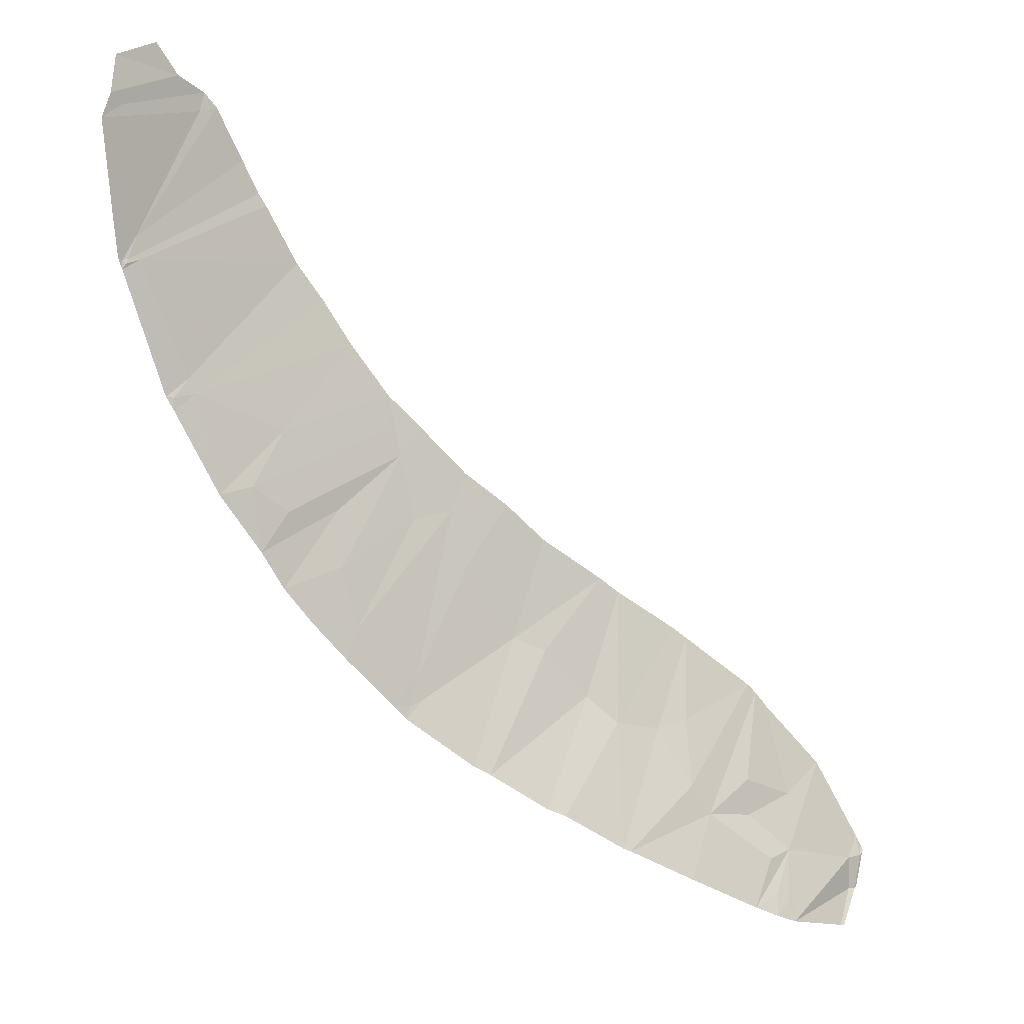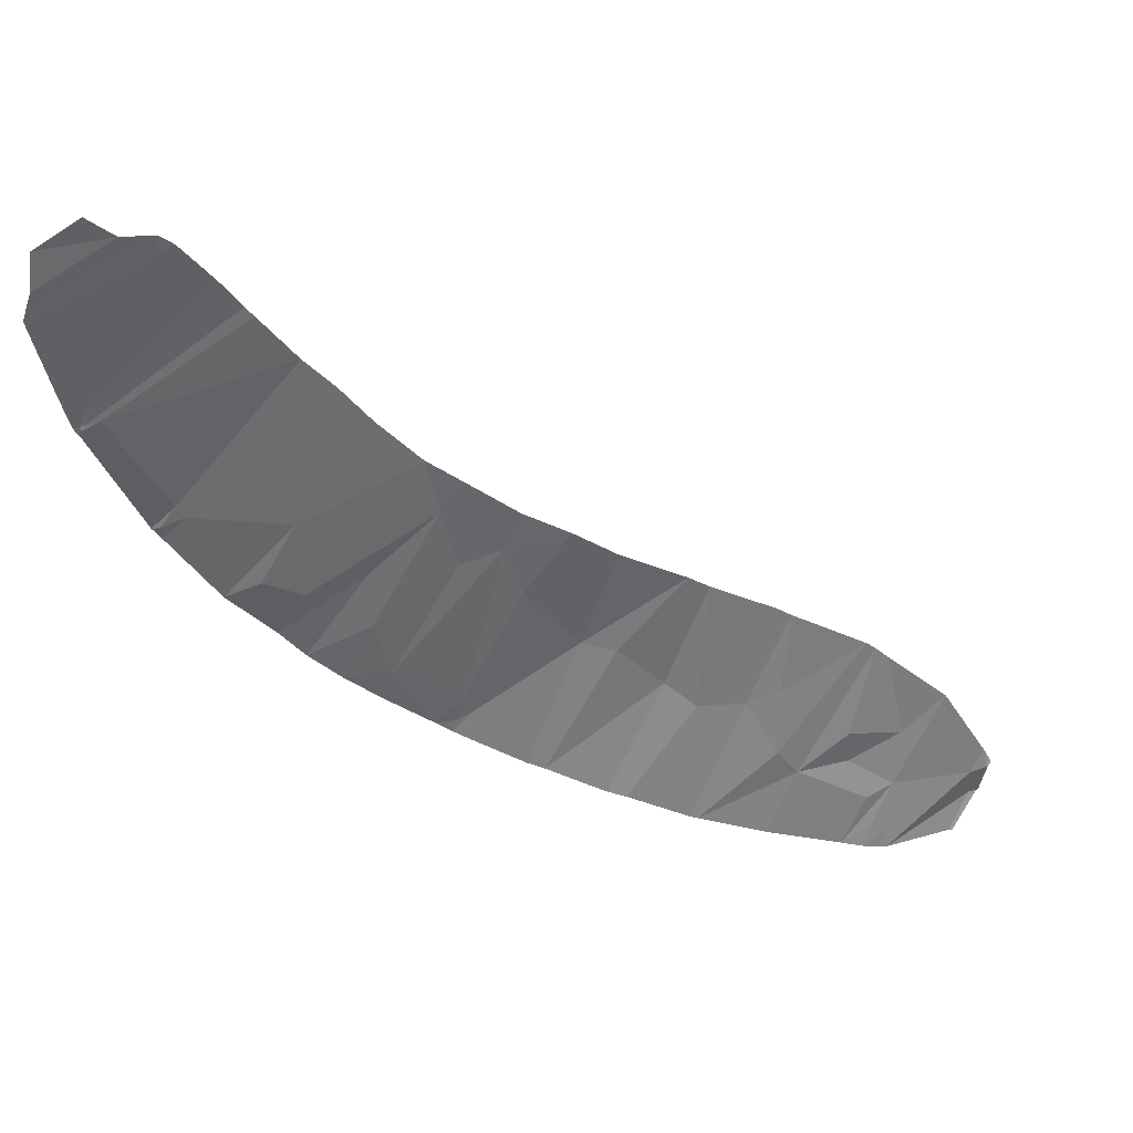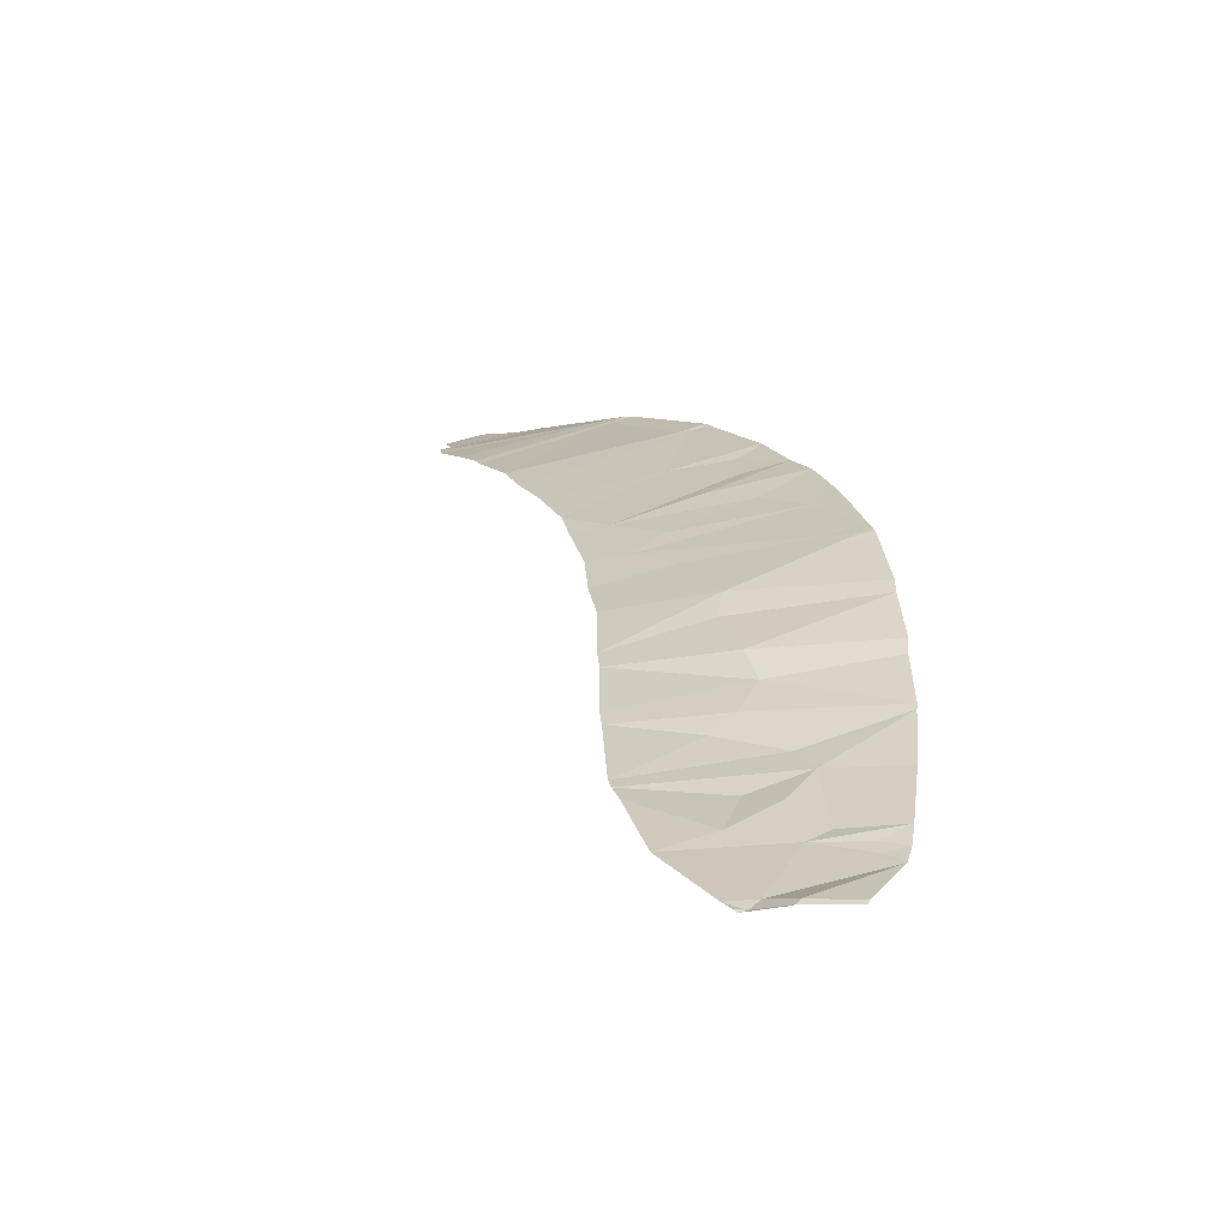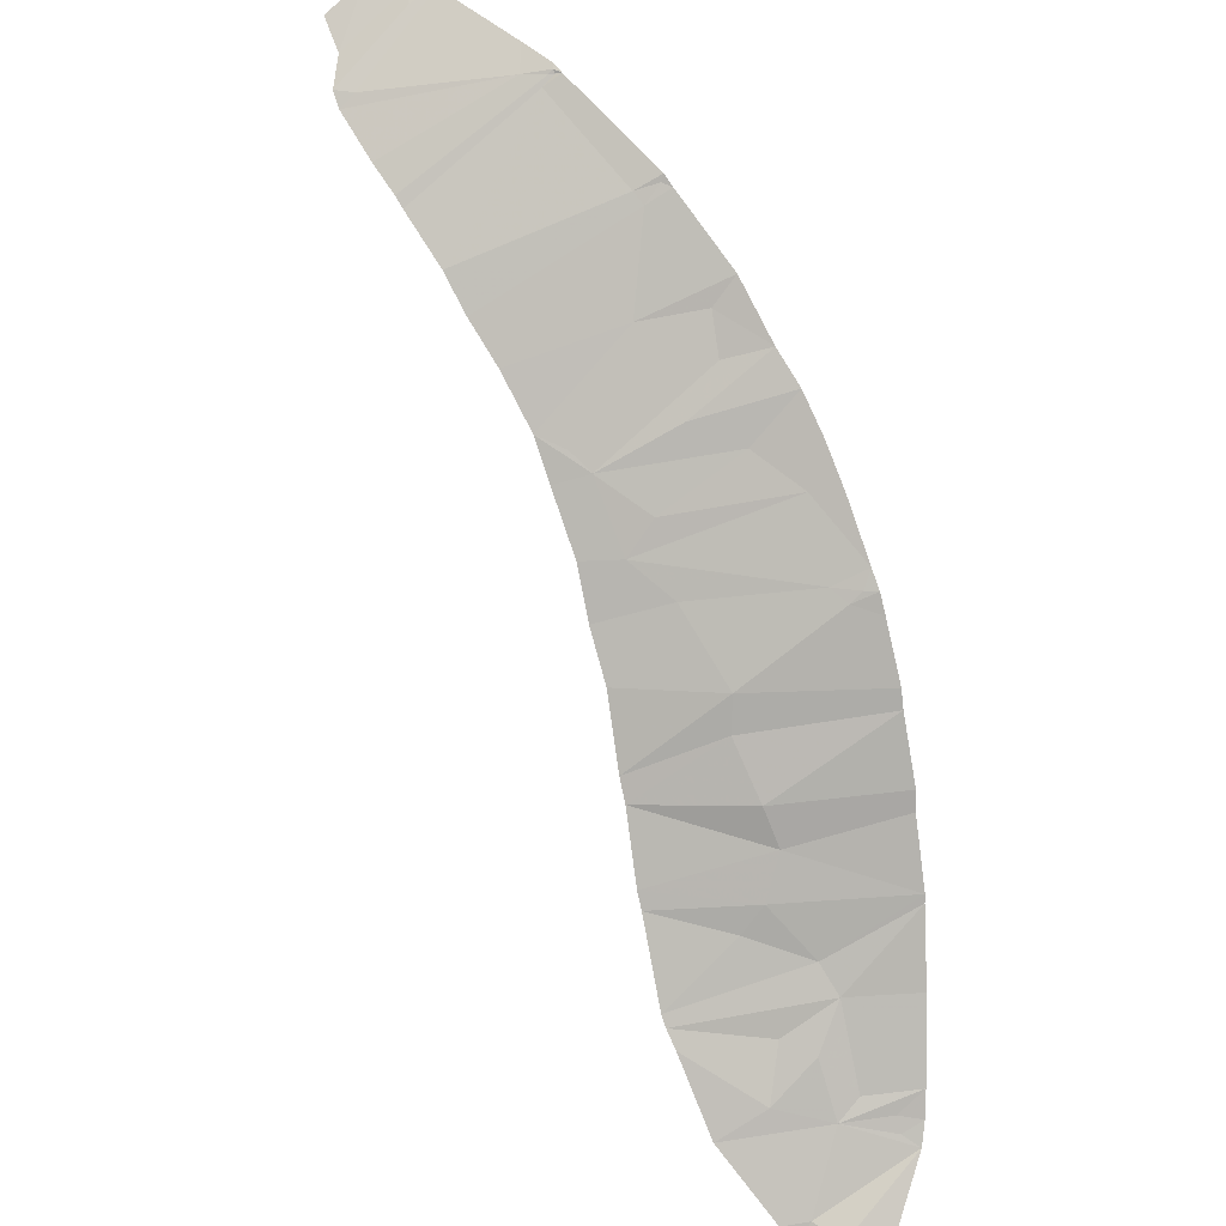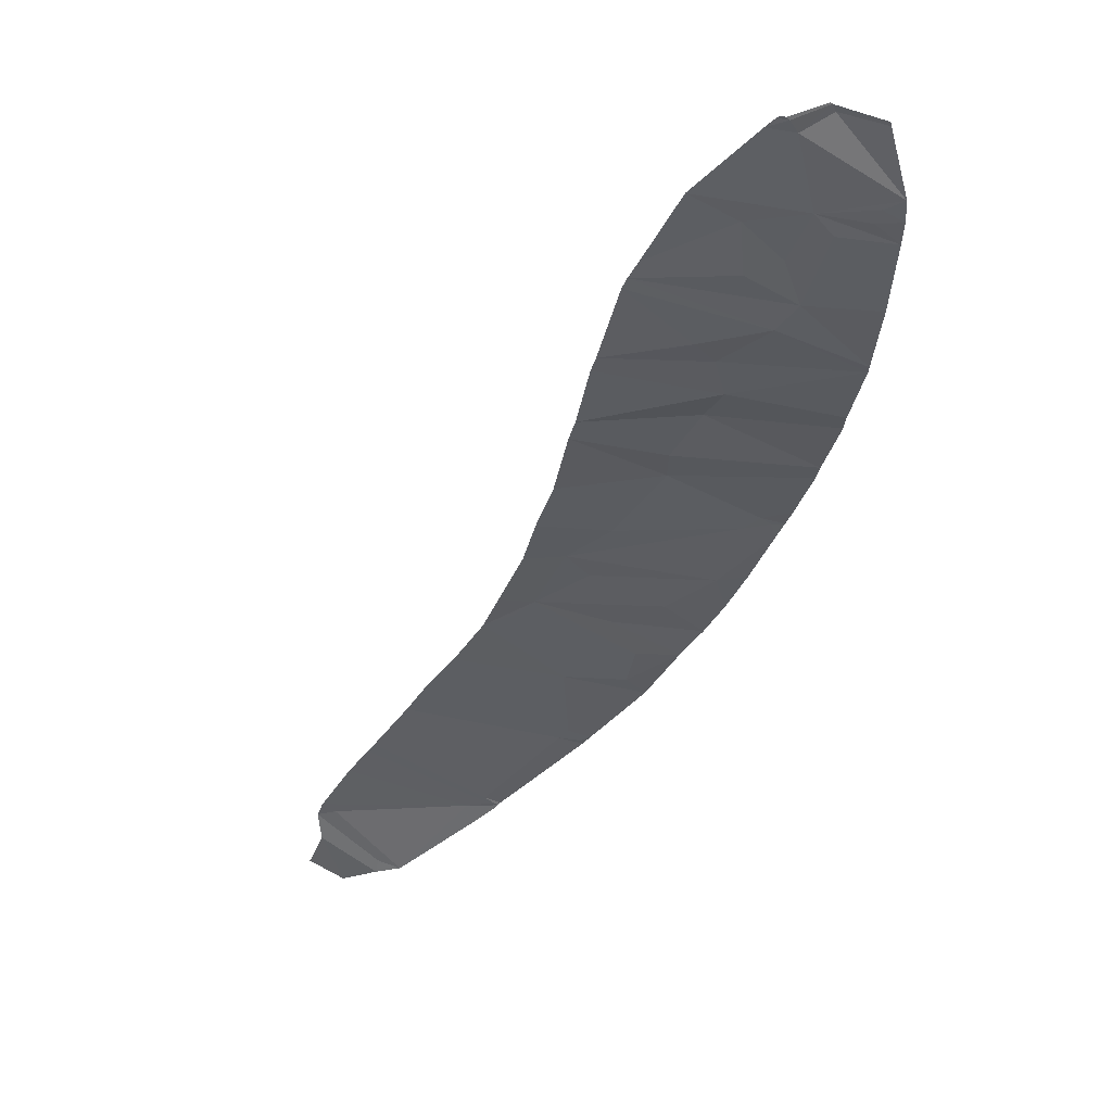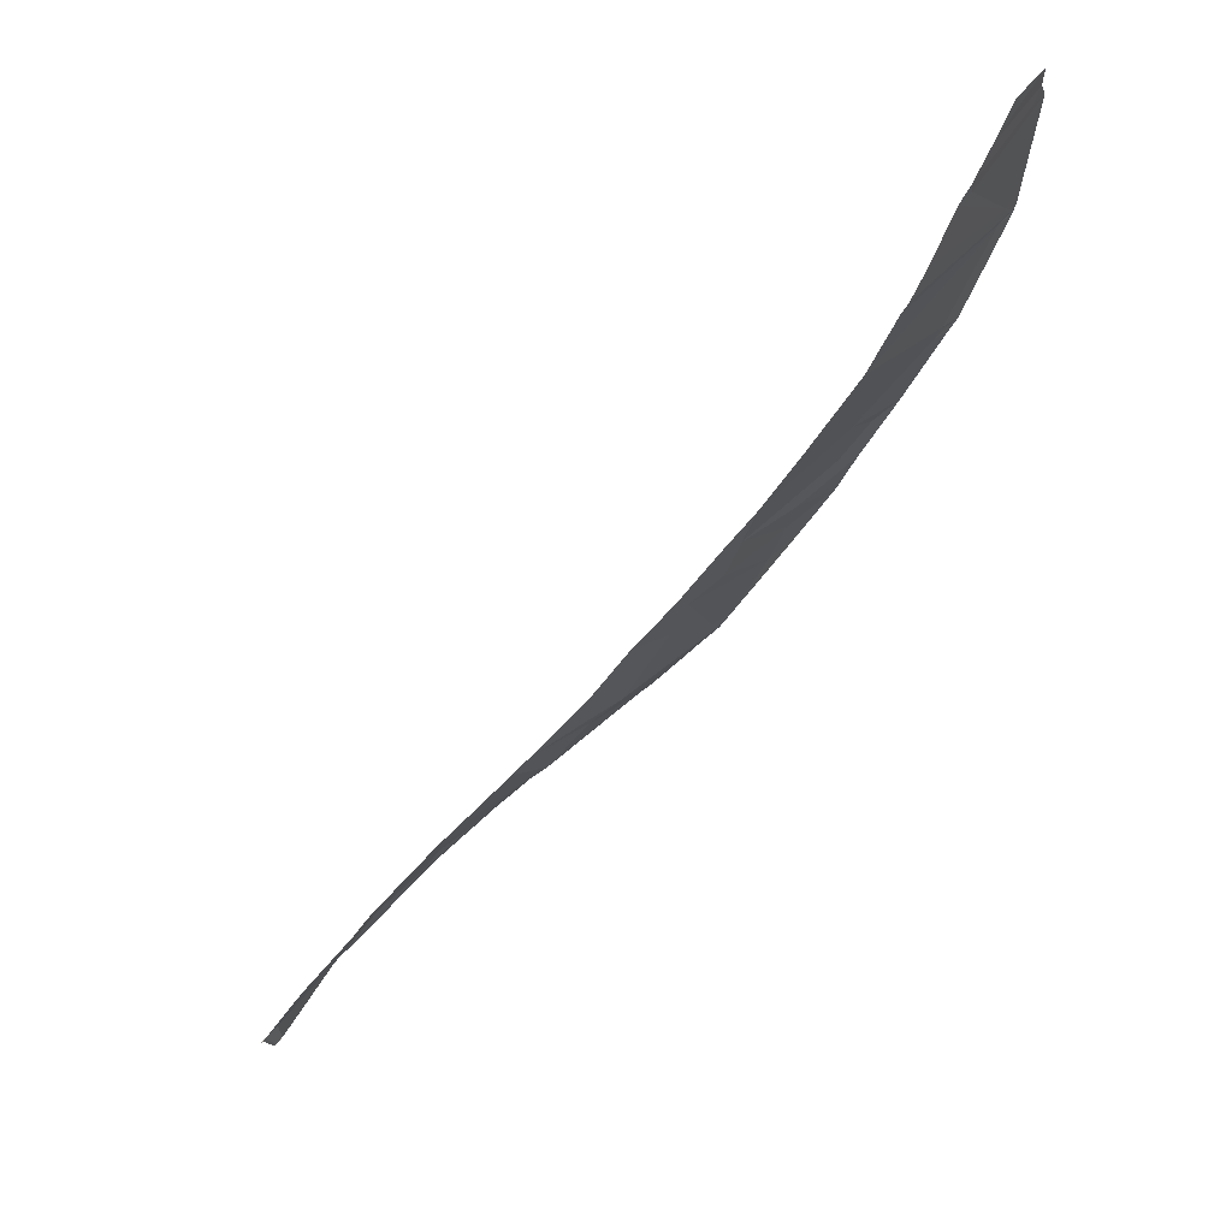
<metadata>
{"format":"obj","ext":"obj","renderer":"f3d","projection":"perspective","resolution":1024,"background":"white","views":[{"elev":-5.3,"azim":-58.8,"up":"+Z"},{"elev":40.6,"azim":-40.7,"up":"+Z"},{"elev":-0.9,"azim":122.5,"up":"+Y"},{"elev":67.8,"azim":114.2,"up":"+Y"},{"elev":-63.1,"azim":111.7,"up":"+Y"},{"elev":72.5,"azim":109.4,"up":"+Z"}]}
</metadata>
<code>
v 2.956 110.9 -19.33
v 4.588 110.6 -17.45
v 3.276 110.7 -19.84
v 4.739 110.5 -17.6
v -1.461 114.1 -14.62
v -2.816 114.7 -15.53
v -2.589 114.5 -16.59
v 2.604 111.4 -18.28
v 3.117 111.1 -18.1
v -6.297 116.4 -10.59
v -6.493 116.4 -10.6
v -6.547 116.4 -10.69
v 1.499 111.6 -20.42
v 1.609 111.5 -20.47
v -5.28 116 -12.72
v -5.653 116.1 -13.03
v -5.657 116.1 -12.83
v 3.882 110.1 -21.56
v 4.881 109.9 -20.53
v 4.387 110 -20.68
v -6.588 116.5 -10.63
v -1.667 114.3 -13.5
v -0.5496 113.6 -15.39
v -1.529 114 -17.41
v -0.7939 113.8 -14.44
v -0.5141 113.6 -13.75
v -1.304 114.1 -12.97
v -4.985 115.8 -7.793
v -5.21 115.9 -7.582
v -5.292 115.9 -7.919
v 6.564 109.3 -20.31
v 5.902 109.8 -18.92
v 6.298 109.3 -20.73
v 4.171 110.4 -19.87
v -4.202 115.4 -15.33
v -2.796 114.8 -14.52
v -3.765 115.1 -14.63
v -3.34 114.9 -16.5
v -2.768 114.6 -17.12
v -1.996 114.2 -17.88
v 5.115 110 -19.5
v 4.171 110.4 -19.23
v 5.904 109.3 -21.98
v 6.38 109.3 -21.32
v 4.65 109.7 -21.84
v -6.588 116.5 -10.79
v -6.678 116.5 -10.61
v -3.809 115.2 -15.93
v -4.097 115.6 -9.144
v -4.42 115.7 -8.612
v -6.355 116.4 -10.19
v 6.56 109.3 -21.3
v 6.524 109.3 -21.31
v 6.619 109.2 -20.66
v 6.554 109.2 -20.69
v 4.272 109.9 -21.72
v 4.402 109.9 -21.3
v -1.501 113.9 -18.34
v -0.7577 113.3 -18.95
v -1.426 113.9 -17.79
v 0.2862 113.1 -16.67
v 3.412 111.3 -16.6
v 6.666 109.2 -20.6
v 4.966 110.4 -17.87
v -3.38 115.3 -10.26
v -5.396 116 -12.48
v 4.611 109.8 -21.47
v 2.68 110.8 -21.01
v 5.979 109.3 -21.98
v 0.7807 112.8 -16.88
v -0.5186 113.1 -19.1
v 1.457 112.3 -17.7
v 1.888 112.2 -15.54
v -4.373 115.4 -14.23
v 0.1877 113.2 -14.28
v -4.911 115.7 -14.4
v -1.835 114.4 -12.45
v -3.776 115.2 -13.22
v -1.83 114.4 -13.04
v -3.972 115.5 -9.335
v -7.228 116.4 -8.398
v -6.837 116.5 -10
v -2.462 114.8 -11.61
v -2.932 115.1 -10.87
v -6.24 116.1 -6.938
v -5.784 116 -7.407
v -6.99 116.3 -7.295
v -7.089 116.3 -7.952
v -5.773 116.2 -12.82
v -6.843 116.3 -8.106
v -1.748 114.1 -18.13
v -1.663 114.1 -17.9
v 0.3266 112.5 -19.71
v 0.8753 112.9 -14.87
v 1.846 111.9 -18.18
v 2.203 112 -15.78
v 3.187 111.4 -16.42
v 0.5833 112.2 -19.83
v 6.649 109.2 -20.51
f 2 1 4
f 1 3 4
f 5 6 7
f 9 8 1
f 10 11 12
f 8 13 1
f 13 14 1
f 16 15 17
f 18 19 20
f 12 11 21
f 22 6 5
f 24 23 25
f 26 27 22
f 22 25 26
f 28 29 30
f 31 32 19
f 19 33 31
f 19 34 20
f 34 3 20
f 35 36 37
f 36 22 37
f 38 39 7
f 40 24 7
f 24 25 7
f 41 34 19
f 34 41 42
f 42 3 34
f 43 44 45
f 47 46 21
f 48 38 6
f 38 7 6
f 11 49 51
f 49 50 51
f 39 40 7
f 53 52 55
f 52 54 55
f 2 9 1
f 55 31 33
f 53 55 33
f 33 44 53
f 18 56 57
f 58 59 60
f 59 61 60
f 62 9 2
f 9 62 8
f 54 63 55
f 41 64 42
f 64 4 42
f 65 10 66
f 67 57 56
f 14 68 3
f 68 18 20
f 20 3 68
f 67 19 57
f 1 14 3
f 45 67 56
f 32 41 19
f 32 64 41
f 69 53 44
f 44 43 69
f 3 42 4
f 18 57 19
f 70 71 72
f 28 30 51
f 61 70 73
f 15 66 17
f 25 22 5
f 74 35 37
f 28 51 50
f 75 26 25
f 76 35 74
f 77 78 79
f 78 74 79
f 25 5 7
f 46 12 21
f 65 80 10
f 36 48 6
f 6 22 36
f 48 36 35
f 51 30 81
f 81 82 51
f 78 77 83
f 15 84 66
f 84 65 66
f 49 11 10
f 10 80 49
f 86 85 87
f 86 87 88
f 66 89 17
f 84 15 83
f 16 76 15
f 76 78 15
f 66 10 46
f 46 89 66
f 15 78 83
f 30 29 90
f 90 81 30
f 29 86 90
f 86 88 90
f 88 81 90
f 40 91 92
f 24 40 92
f 46 10 12
f 71 93 72
f 89 16 17
f 78 76 74
f 33 19 45
f 91 58 60
f 94 61 73
f 92 91 60
f 23 24 61
f 24 60 61
f 96 95 97
f 8 62 97
f 97 95 8
f 23 75 25
f 73 70 96
f 70 72 96
f 59 71 61
f 71 70 61
f 24 92 60
f 75 23 94
f 23 61 94
f 13 8 95
f 98 13 95
f 96 72 95
f 93 98 95
f 95 72 93
f 79 74 37
f 37 22 79
f 77 79 22
f 27 77 22
f 44 33 45
f 19 67 45
f 82 47 21
f 11 51 21
f 51 82 21
f 55 99 31
f 99 55 63

</code>
